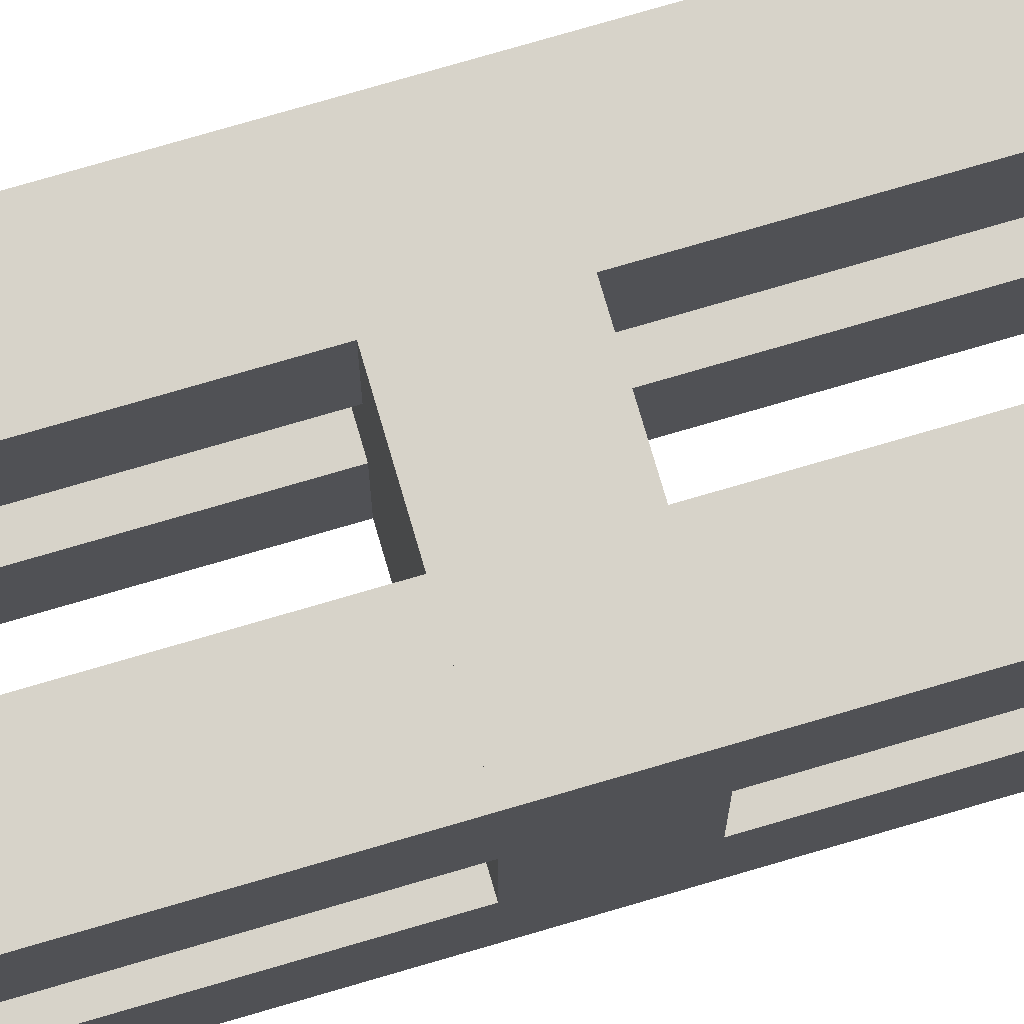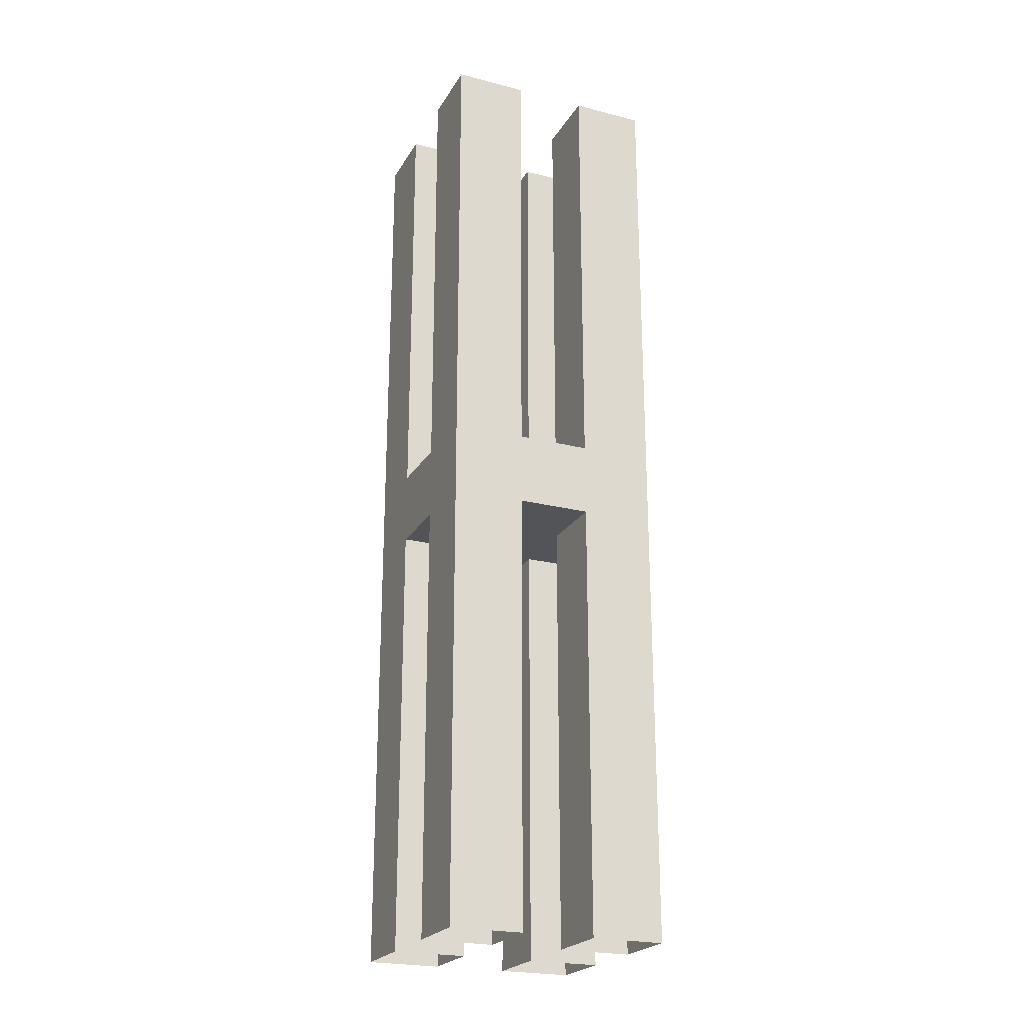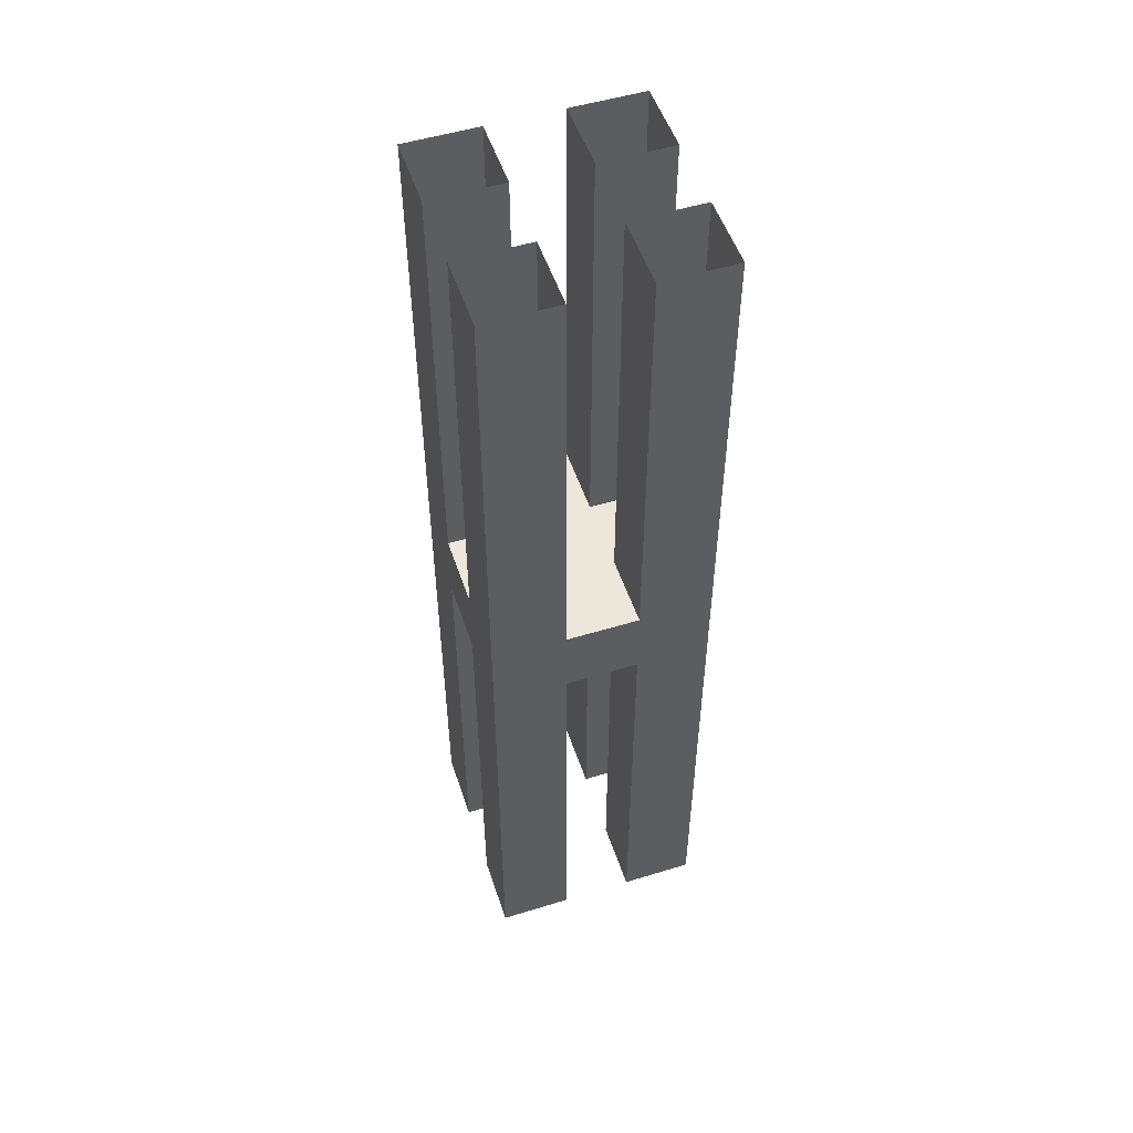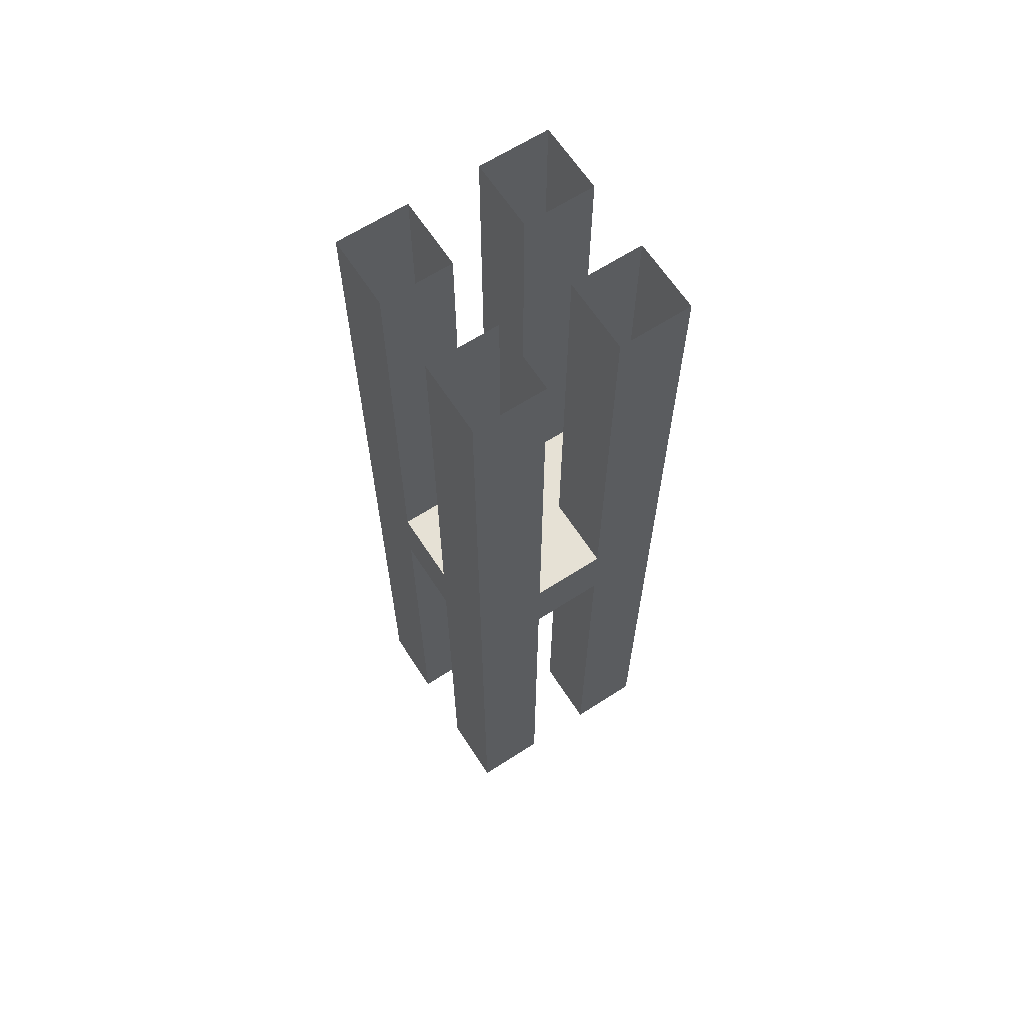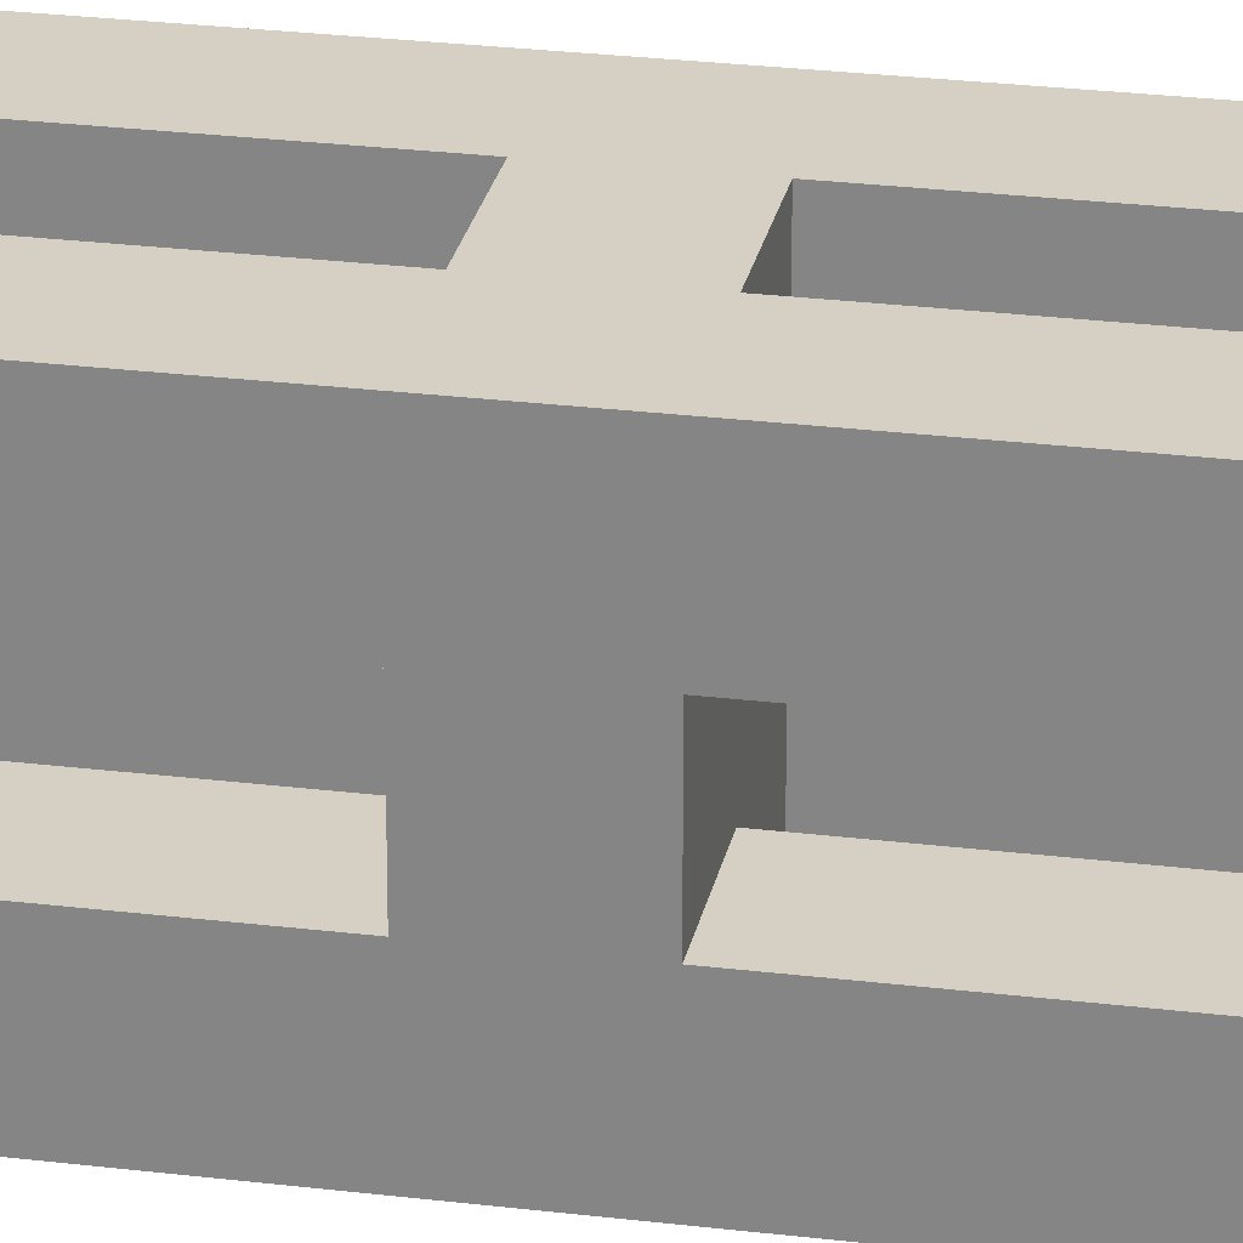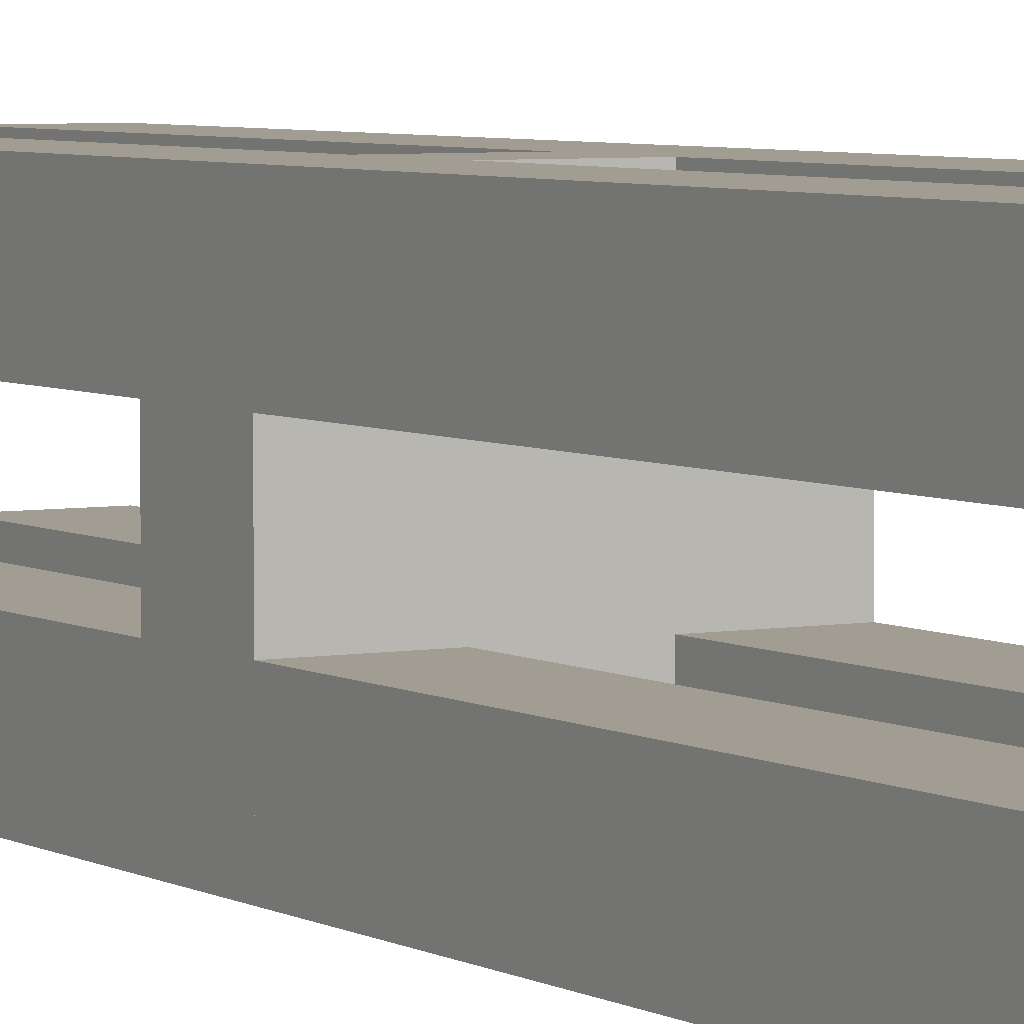
<metadata>
{"format":"obj","ext":"obj","renderer":"f3d","projection":"perspective","resolution":1024,"background":"white","views":[{"elev":76.2,"azim":-106.3,"up":"+Y"},{"elev":-23.2,"azim":66.6,"up":"+Z"},{"elev":52.2,"azim":-108.3,"up":"+Z"},{"elev":64.7,"azim":57.0,"up":"+Z"},{"elev":26.0,"azim":-78.9,"up":"+Y"},{"elev":4.8,"azim":-30.4,"up":"+Y"}]}
</metadata>
<code>
o Beam_Augment_One-Shot_cube.001
v 0.04688 -0.01562 -0.09375
v 0.04688 -0.04688 -0.09375
v 0.04688 -0.01562 -0.2812
v 0.04688 -0.04688 -0.2812
v 0.01562 -0.01562 -0.2812
v 0.01562 -0.04688 -0.2812
v 0.01562 -0.01562 -0.09375
v 0.01562 -0.04688 -0.09375
v -0.01562 -0.04688 -0.09375
v -0.04688 -0.04688 -0.09375
v -0.01562 -0.04688 -0.2812
v -0.04688 -0.04688 -0.2812
v -0.01562 -0.01562 -0.2812
v -0.04688 -0.01562 -0.2812
v -0.01562 -0.01562 -0.09375
v -0.04688 -0.01562 -0.09375
v -0.04688 0.01562 -0.09375
v -0.04688 0.04688 -0.09375
v -0.04688 0.01562 -0.2812
v -0.04688 0.04688 -0.2812
v -0.01562 0.01562 -0.2812
v -0.01562 0.04688 -0.2812
v -0.01562 0.01562 -0.09375
v -0.01562 0.04688 -0.09375
v 0.01562 0.04688 -0.09375
v 0.04688 0.04688 -0.09375
v 0.01562 0.04688 -0.2812
v 0.04688 0.04688 -0.2812
v 0.01562 0.01562 -0.2812
v 0.04688 0.01562 -0.2812
v 0.01562 0.01562 -0.09375
v 0.04688 0.01562 -0.09375
v -0.04688 -0.04688 -0.0625
v -0.04688 0.04688 -0.0625
v -0.04688 -0.04688 -0.09375
v -0.04688 0.04688 -0.09375
v 0.04688 -0.04688 -0.0625
v 0.04688 0.04688 -0.0625
v 0.04688 -0.04688 -0.09375
v 0.04688 0.04688 -0.09375
v -0.04688 -0.01562 0.125
v -0.01562 -0.01562 0.125
v -0.04688 -0.01562 -0.0625
v -0.01562 -0.01562 -0.0625
v -0.04688 -0.04688 -0.0625
v -0.01562 -0.04688 -0.0625
v -0.04688 -0.04688 0.125
v -0.01562 -0.04688 0.125
v 0.01562 -0.04688 0.125
v 0.01562 -0.01562 0.125
v 0.01562 -0.04688 -0.0625
v 0.01562 -0.01562 -0.0625
v 0.04688 -0.04688 -0.0625
v 0.04688 -0.01562 -0.0625
v 0.04688 -0.04688 0.125
v 0.04688 -0.01562 0.125
v -0.04688 0.01562 0.125
v -0.04688 0.04688 0.125
v -0.04688 0.01562 -0.0625
v -0.04688 0.04688 -0.0625
v -0.01562 0.01562 -0.0625
v -0.01562 0.04688 -0.0625
v -0.01562 0.01562 0.125
v -0.01562 0.04688 0.125
v 0.01562 0.04688 0.125
v 0.04688 0.04688 0.125
v 0.01562 0.04688 -0.0625
v 0.04688 0.04688 -0.0625
v 0.01562 0.01562 -0.0625
v 0.04688 0.01562 -0.0625
v 0.01562 0.01562 0.125
v 0.04688 0.01562 0.125
f 7 1 3 5
f 6 4 2 8
f 2 4 3 1
f 6 8 7 5
f 15 9 11 13
f 14 12 10 16
f 10 12 11 9
f 14 16 15 13
f 23 17 19 21
f 22 20 18 24
f 18 20 19 17
f 22 24 23 21
f 31 25 27 29
f 30 28 26 32
f 26 28 27 25
f 30 32 31 29
f 33 34 36 35
f 35 36 40 39
f 39 40 38 37
f 37 38 34 33
f 35 39 37 33
f 40 36 34 38
f 50 56 54 52
f 51 53 55 49
f 55 53 54 56
f 51 49 50 52
f 42 48 46 44
f 43 45 47 41
f 47 45 46 48
f 43 41 42 44
f 63 57 59 61
f 62 60 58 64
f 58 60 59 57
f 62 64 63 61
f 71 65 67 69
f 70 68 66 72
f 66 68 67 65
f 70 72 71 69

</code>
